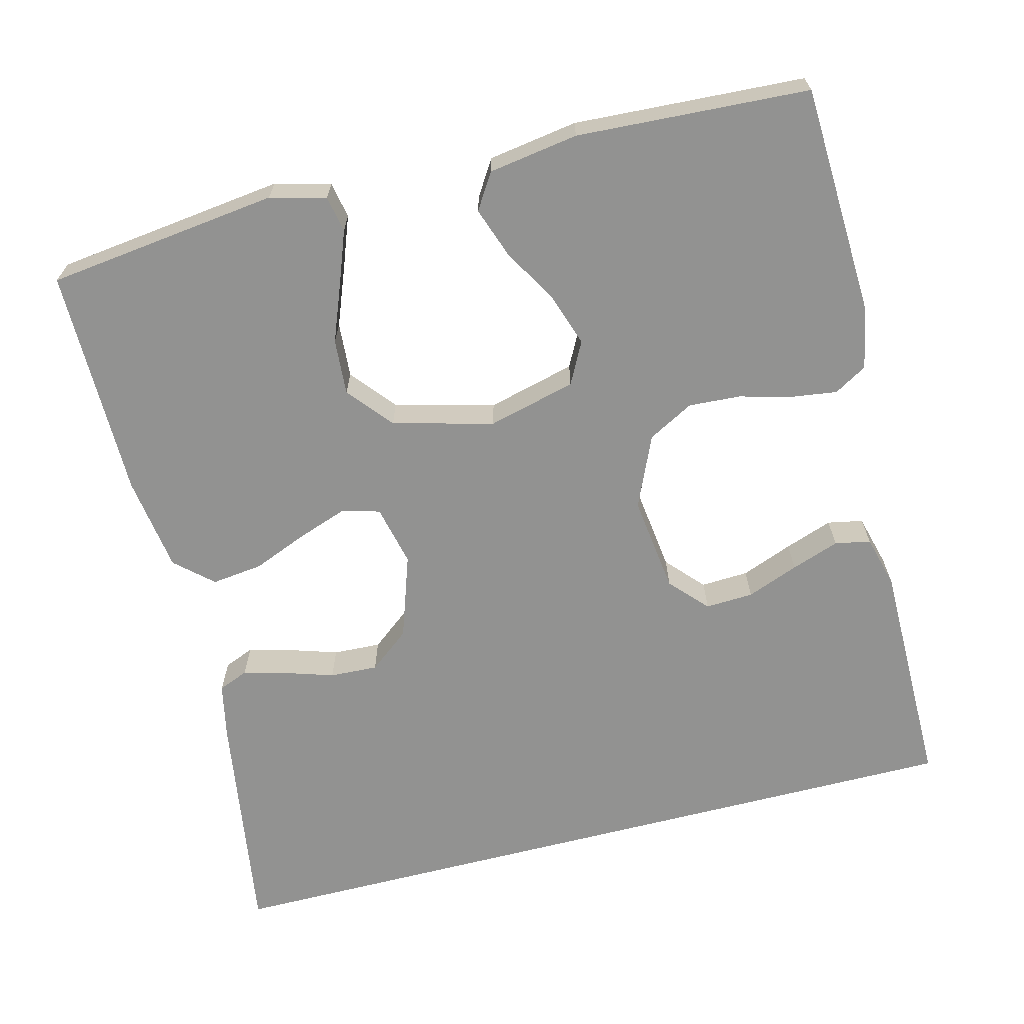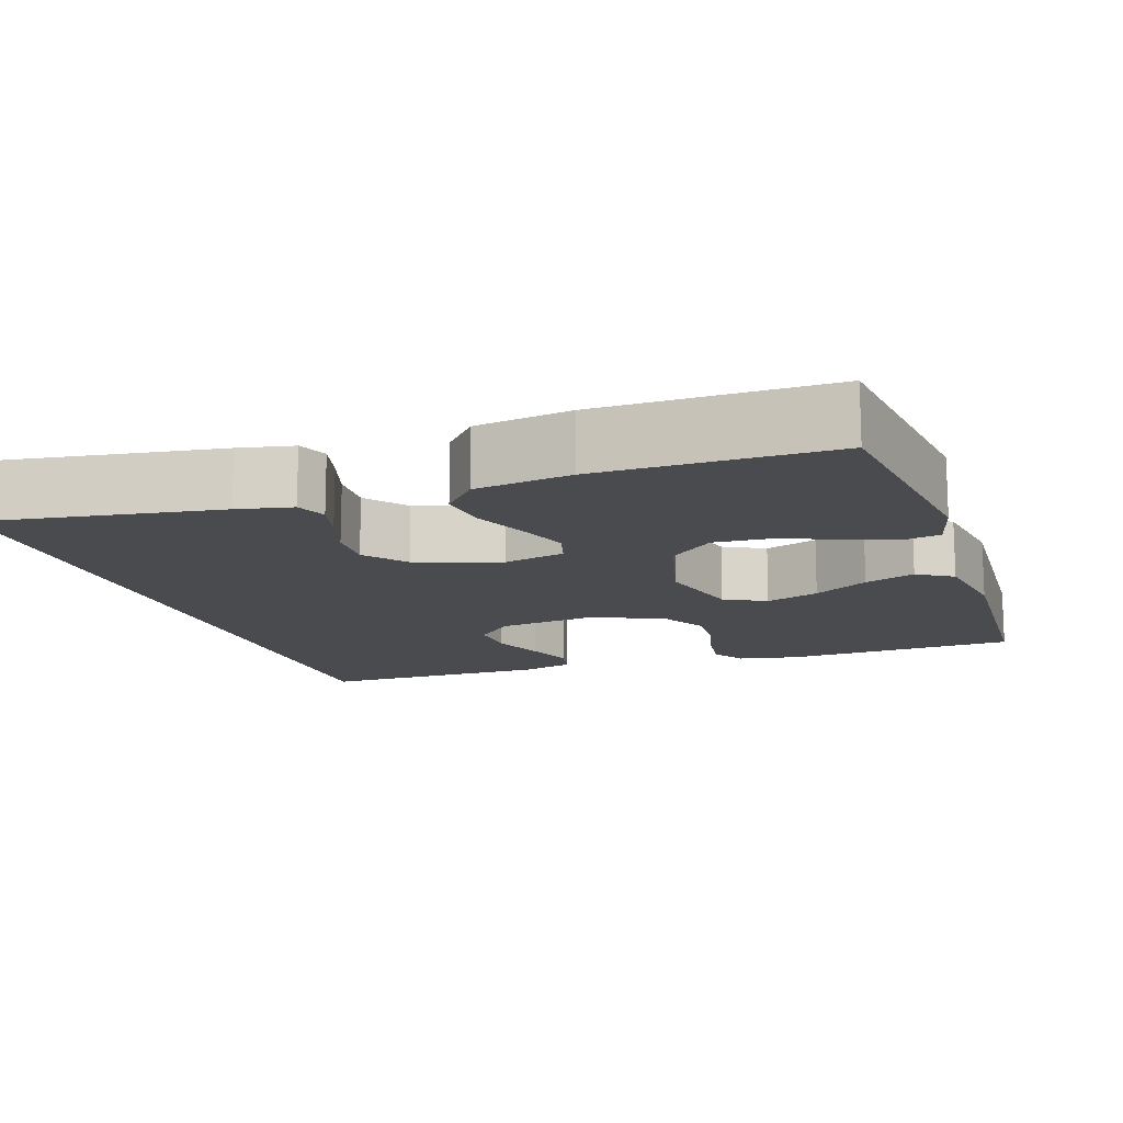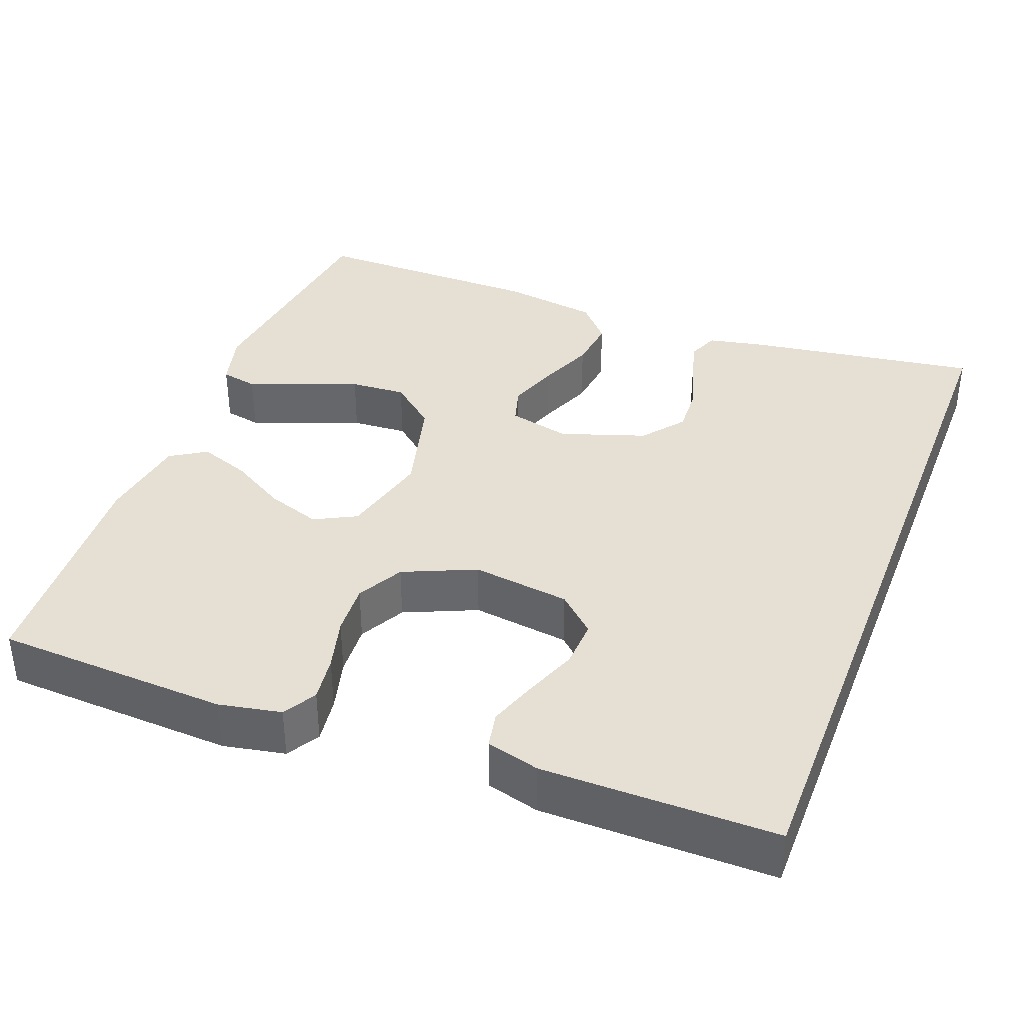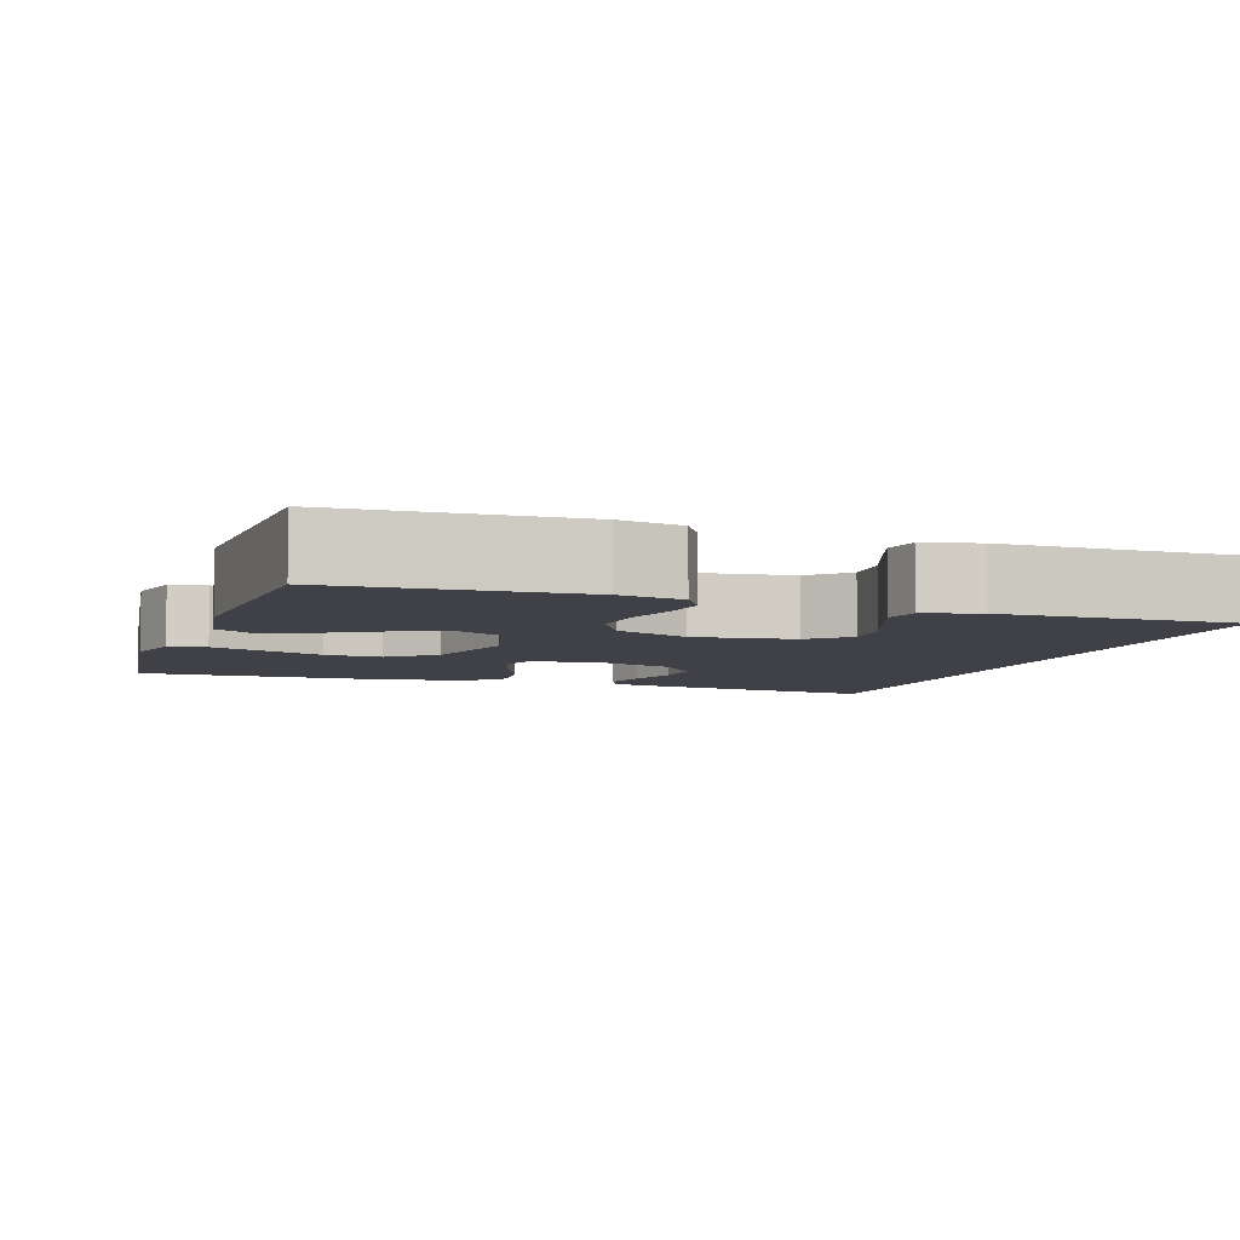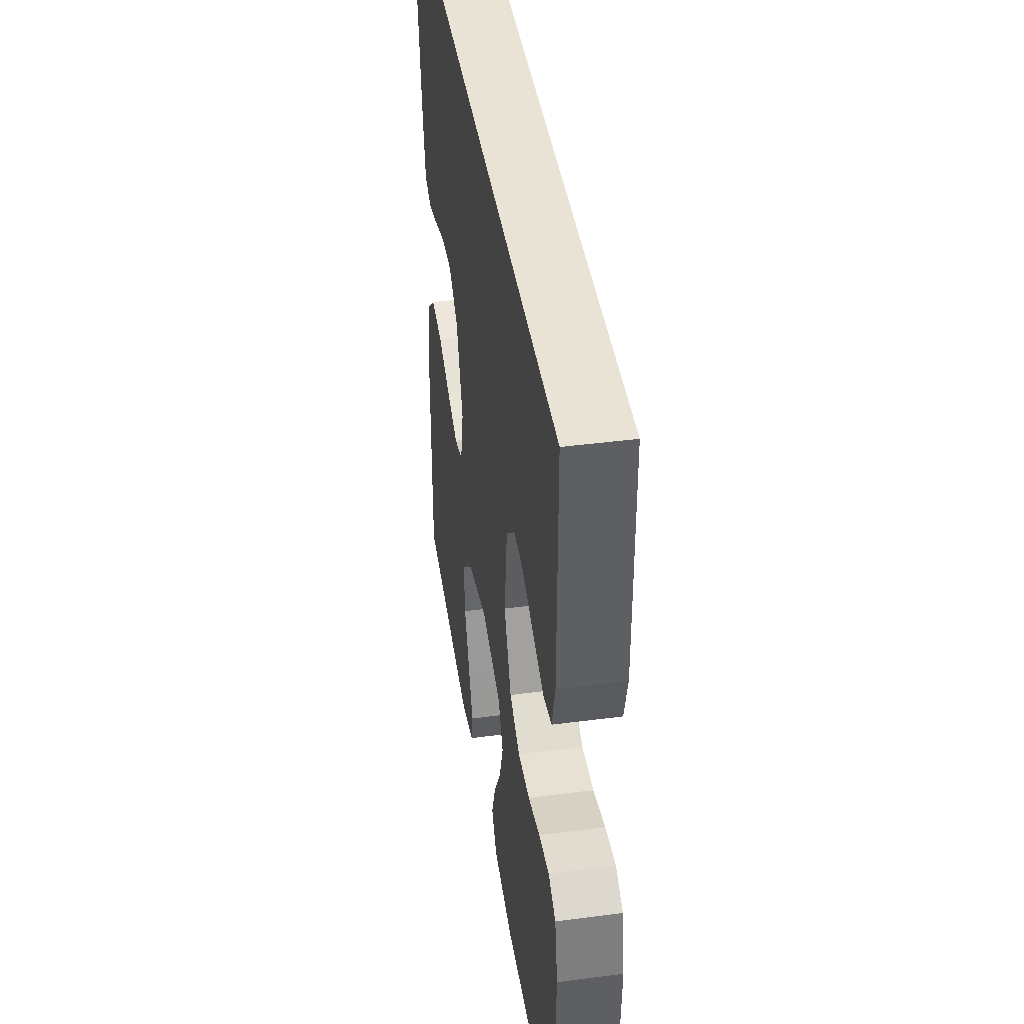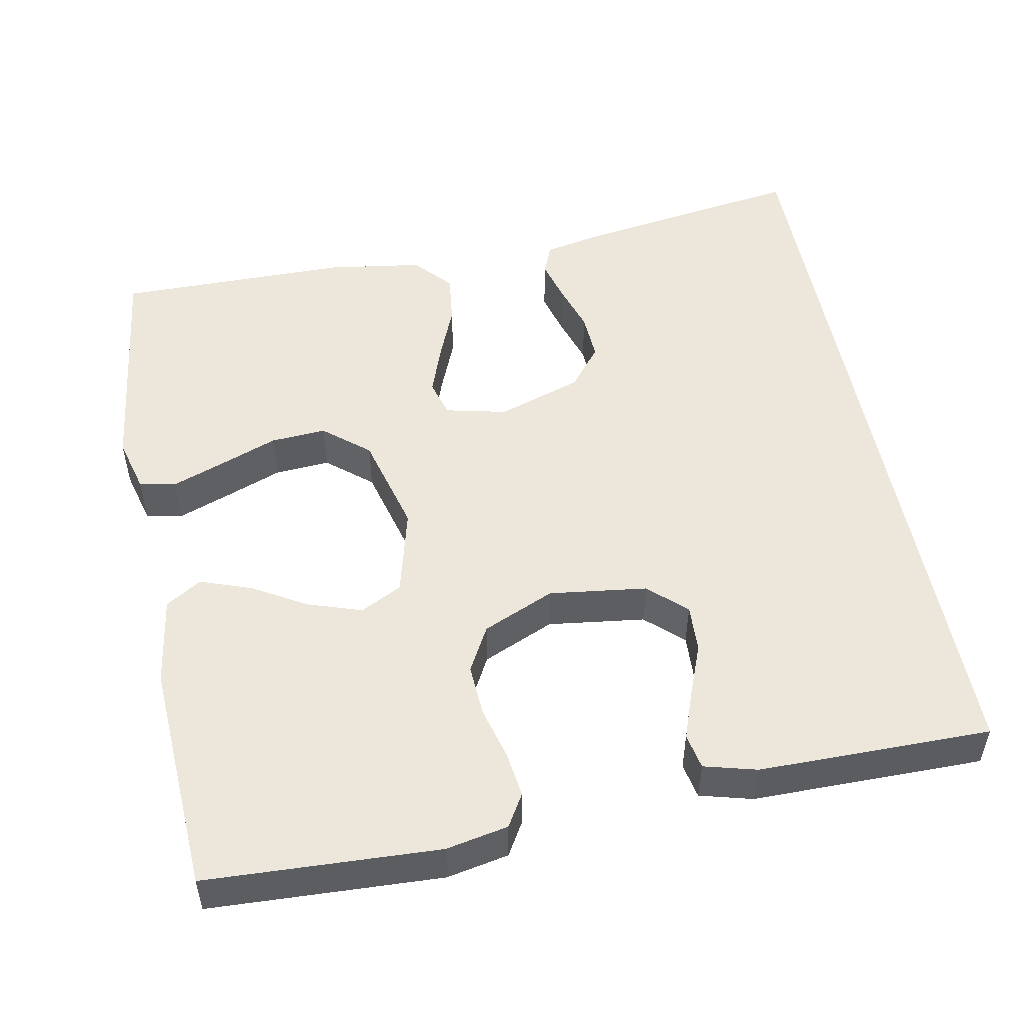
<metadata>
{"format":"obj","ext":"obj","renderer":"f3d","projection":"perspective","resolution":1024,"background":"white","views":[{"elev":-66.3,"azim":-165.6,"up":"+Y"},{"elev":-13.8,"azim":108.8,"up":"+Y"},{"elev":37.9,"azim":-69.0,"up":"+Y"},{"elev":-6.0,"azim":-108.4,"up":"+Y"},{"elev":42.3,"azim":-98.9,"up":"+Z"},{"elev":51.2,"azim":-100.8,"up":"+Y"}]}
</metadata>
<code>
v -0.476 0.07 0.5
v 0.536 0.07 0.5
v 0.49 0.07 0.2
v 0.475 0.07 0.129
v 0.436 0.07 0.113
v 0.38 0.07 0.128
v 0.317 0.07 0.148
v 0.255 0.07 0.151
v 0.202 0.07 0.109
v 0.165 0.07 0
v 0.183 0.07 -0.079
v 0.231 0.07 -0.093
v 0.296 0.07 -0.07
v 0.367 0.07 -0.041
v 0.433 0.07 -0.033
v 0.481 0.07 -0.076
v 0.499 0.07 -0.2
v 0.5 0.07 -0.5
v 0.2 0.07 -0.537
v 0.128 0.07 -0.518
v 0.119 0.07 -0.471
v 0.144 0.07 -0.404
v 0.173 0.07 -0.329
v 0.178 0.07 -0.257
v 0.13 0.07 -0.199
v 0 0.07 -0.165
v -0.114 0.07 -0.194
v -0.142 0.07 -0.248
v -0.119 0.07 -0.317
v -0.078 0.07 -0.388
v -0.055 0.07 -0.453
v -0.084 0.07 -0.499
v -0.2 0.07 -0.517
v -0.5 0.07 -0.5
v -0.513 0.07 -0.2
v -0.497 0.07 -0.12
v -0.455 0.07 -0.095
v -0.396 0.07 -0.103
v -0.328 0.07 -0.121
v -0.261 0.07 -0.125
v -0.202 0.07 -0.093
v -0.161 0.07 0
v -0.177 0.07 0.126
v -0.221 0.07 0.174
v -0.283 0.07 0.171
v -0.35 0.07 0.145
v -0.412 0.07 0.123
v -0.458 0.07 0.132
v -0.476 0.07 0.2
v -0.476 0 0.5
v 0.536 0 0.5
v 0.49 0 0.2
v 0.475 0 0.129
v 0.436 0 0.113
v 0.38 0 0.128
v 0.317 0 0.148
v 0.255 0 0.151
v 0.202 0 0.109
v 0.165 0 0
v 0.183 0 -0.079
v 0.231 0 -0.093
v 0.296 0 -0.07
v 0.367 0 -0.041
v 0.433 0 -0.033
v 0.481 0 -0.076
v 0.499 0 -0.2
v 0.5 0 -0.5
v 0.2 0 -0.537
v 0.128 0 -0.518
v 0.119 0 -0.471
v 0.144 0 -0.404
v 0.173 0 -0.329
v 0.178 0 -0.257
v 0.13 0 -0.199
v 0 0 -0.165
v -0.114 0 -0.194
v -0.142 0 -0.248
v -0.119 0 -0.317
v -0.078 0 -0.388
v -0.055 0 -0.453
v -0.084 0 -0.499
v -0.2 0 -0.517
v -0.5 0 -0.5
v -0.513 0 -0.2
v -0.497 0 -0.12
v -0.455 0 -0.095
v -0.396 0 -0.103
v -0.328 0 -0.121
v -0.261 0 -0.125
v -0.202 0 -0.093
v -0.161 0 0
v -0.177 0 0.126
v -0.221 0 0.174
v -0.283 0 0.171
v -0.35 0 0.145
v -0.412 0 0.123
v -0.458 0 0.132
v -0.476 0 0.2
f 49 1 2
f 48 49 2
f 47 48 2
f 46 47 2
f 45 46 2
f 44 45 2
f 43 44 2 3
f 37 38 39
f 36 37 39
f 35 36 39
f 34 35 39
f 33 34 39
f 32 33 39
f 31 32 39
f 30 31 39
f 29 30 39
f 28 29 39 40
f 27 28 40 41
f 21 22 23
f 20 21 23
f 19 20 23
f 18 19 23
f 17 18 23
f 16 17 23
f 15 16 23
f 14 15 23
f 13 14 23
f 12 13 23 24
f 11 12 24 25
f 5 6 7
f 4 5 7
f 3 4 7
f 3 7 8
f 43 3 8
f 42 43 8 9
f 42 9 10
f 41 42 10
f 27 41 10
f 26 27 10
f 10 11 25 26
f 51 50 98
f 51 98 97
f 51 97 96
f 51 96 95
f 51 95 94
f 51 94 93
f 52 51 93 92
f 88 87 86
f 88 86 85
f 88 85 84
f 88 84 83
f 88 83 82
f 88 82 81
f 88 81 80
f 88 80 79
f 88 79 78
f 89 88 78 77
f 90 89 77 76
f 72 71 70
f 72 70 69
f 72 69 68
f 72 68 67
f 72 67 66
f 72 66 65
f 72 65 64
f 72 64 63
f 72 63 62
f 73 72 62 61
f 74 73 61 60
f 56 55 54
f 56 54 53
f 56 53 52
f 57 56 52
f 57 52 92
f 58 57 92 91
f 59 58 91
f 59 91 90
f 59 90 76
f 59 76 75
f 75 74 60 59
f 1 50 51 2
f 2 51 52 3
f 3 52 53 4
f 4 53 54 5
f 5 54 55 6
f 6 55 56 7
f 7 56 57 8
f 8 57 58 9
f 9 58 59 10
f 10 59 60 11
f 11 60 61 12
f 12 61 62 13
f 13 62 63 14
f 14 63 64 15
f 15 64 65 16
f 16 65 66 17
f 17 66 67 18
f 18 67 68 19
f 19 68 69 20
f 20 69 70 21
f 21 70 71 22
f 22 71 72 23
f 23 72 73 24
f 24 73 74 25
f 25 74 75 26
f 26 75 76 27
f 27 76 77 28
f 28 77 78 29
f 29 78 79 30
f 30 79 80 31
f 31 80 81 32
f 32 81 82 33
f 33 82 83 34
f 34 83 84 35
f 35 84 85 36
f 36 85 86 37
f 37 86 87 38
f 38 87 88 39
f 39 88 89 40
f 40 89 90 41
f 41 90 91 42
f 42 91 92 43
f 43 92 93 44
f 44 93 94 45
f 45 94 95 46
f 46 95 96 47
f 47 96 97 48
f 48 97 98 49
f 49 98 50 1

</code>
